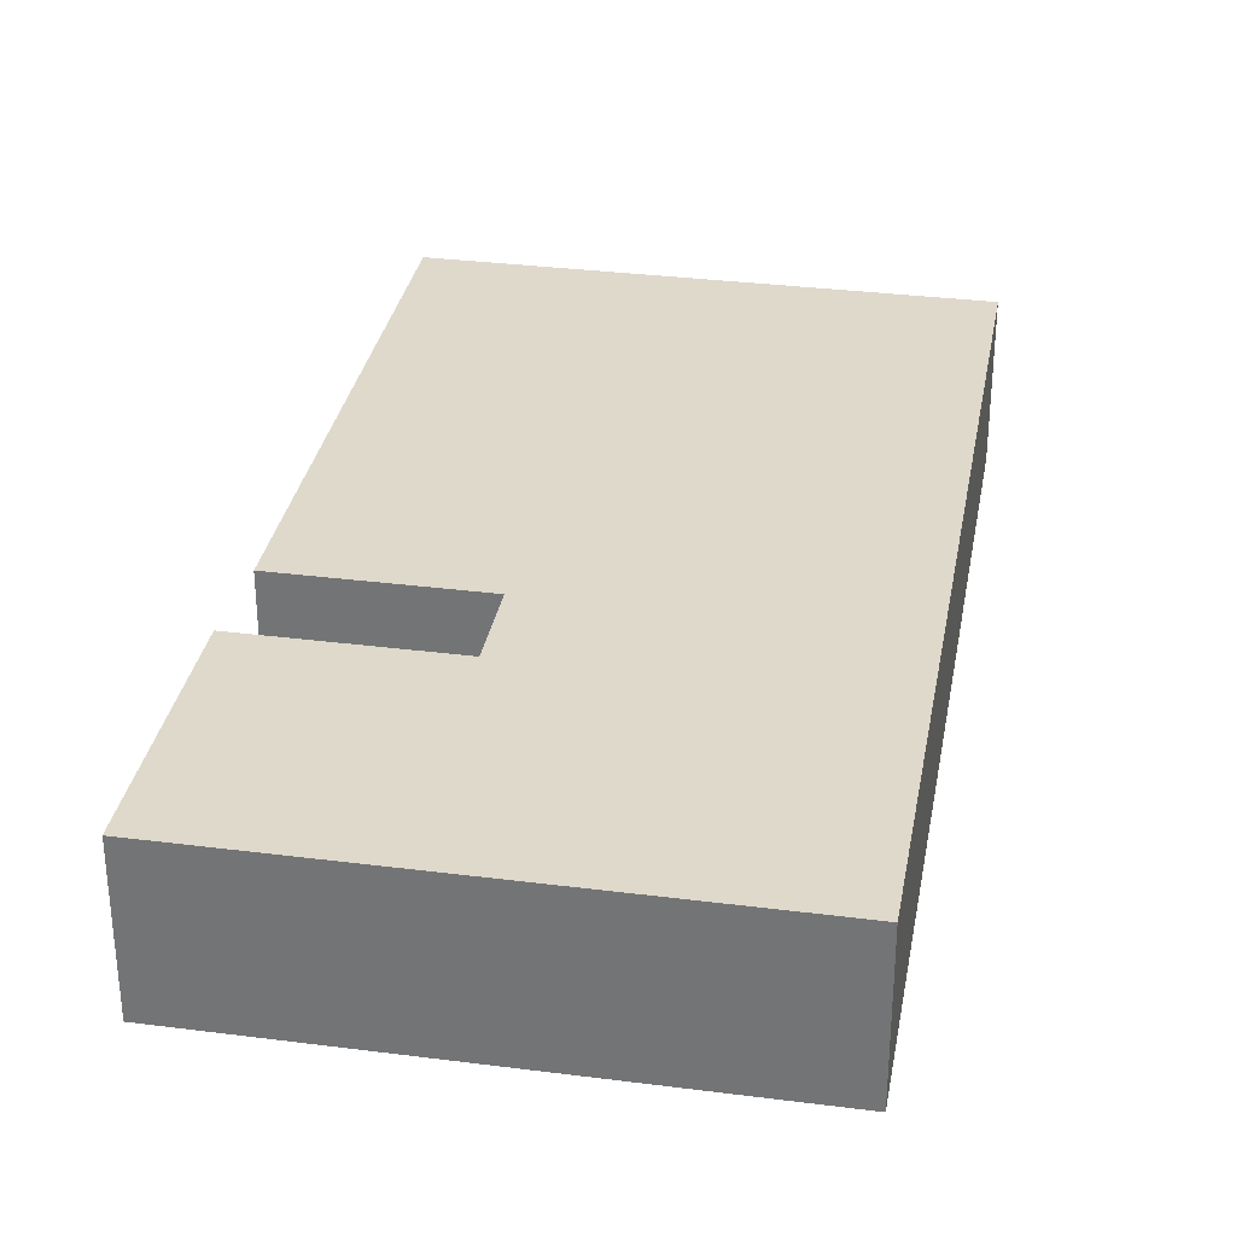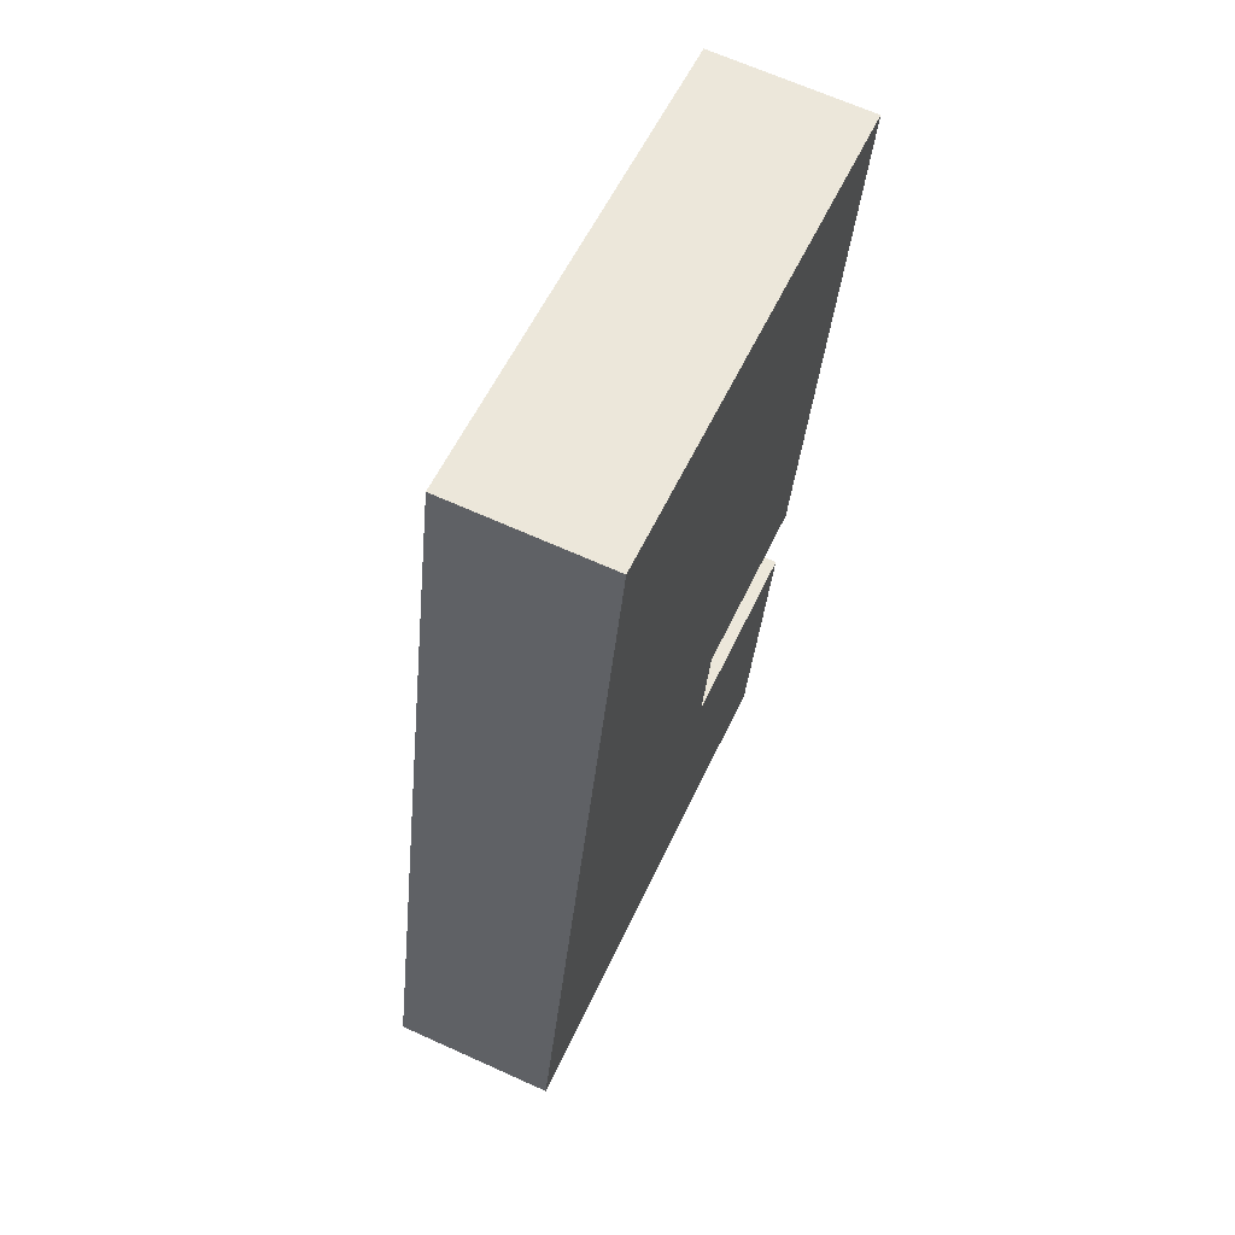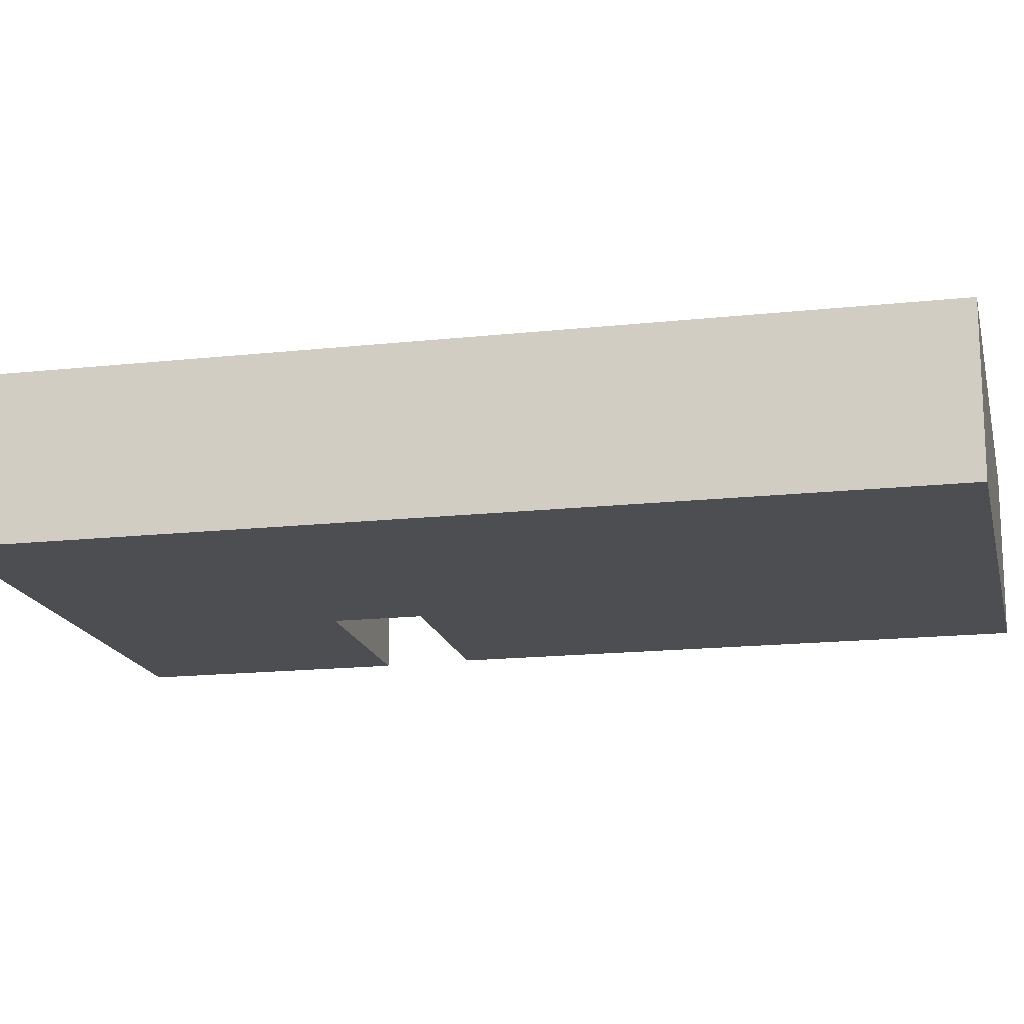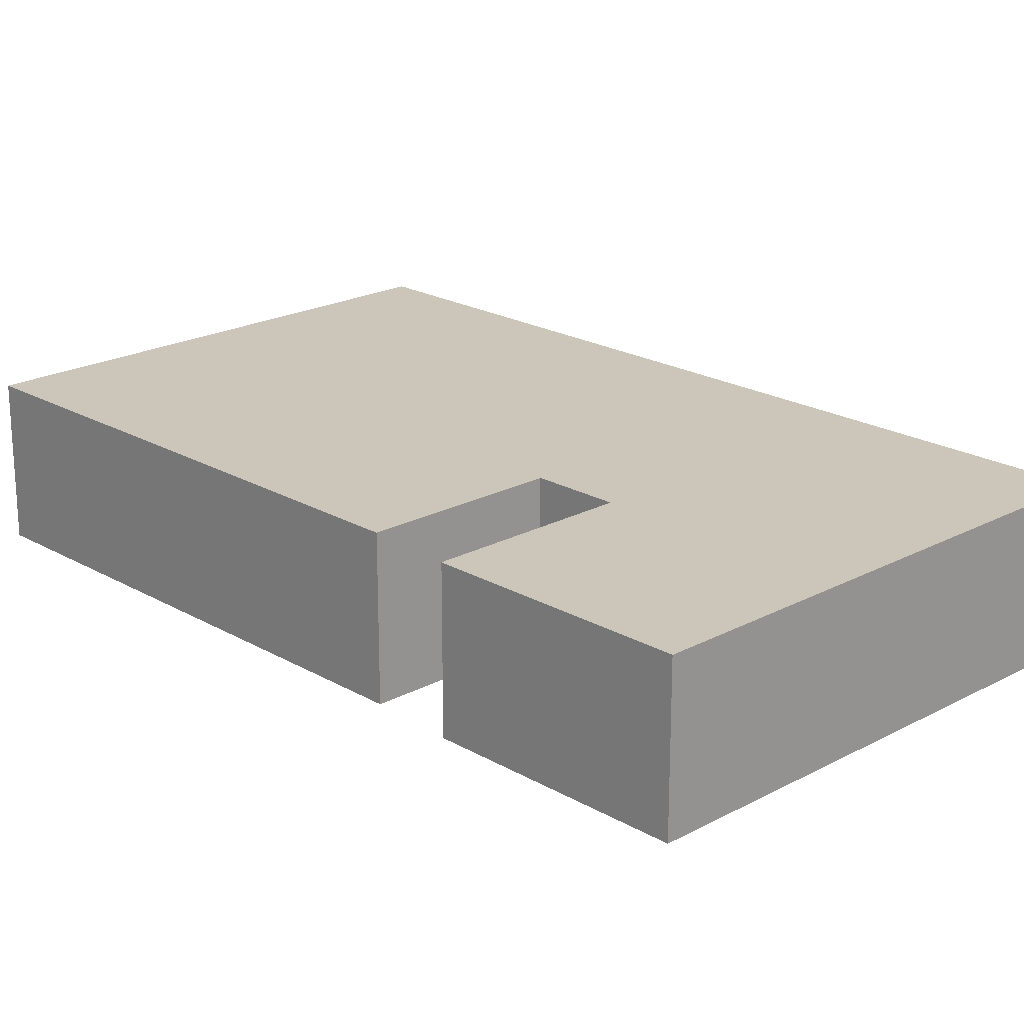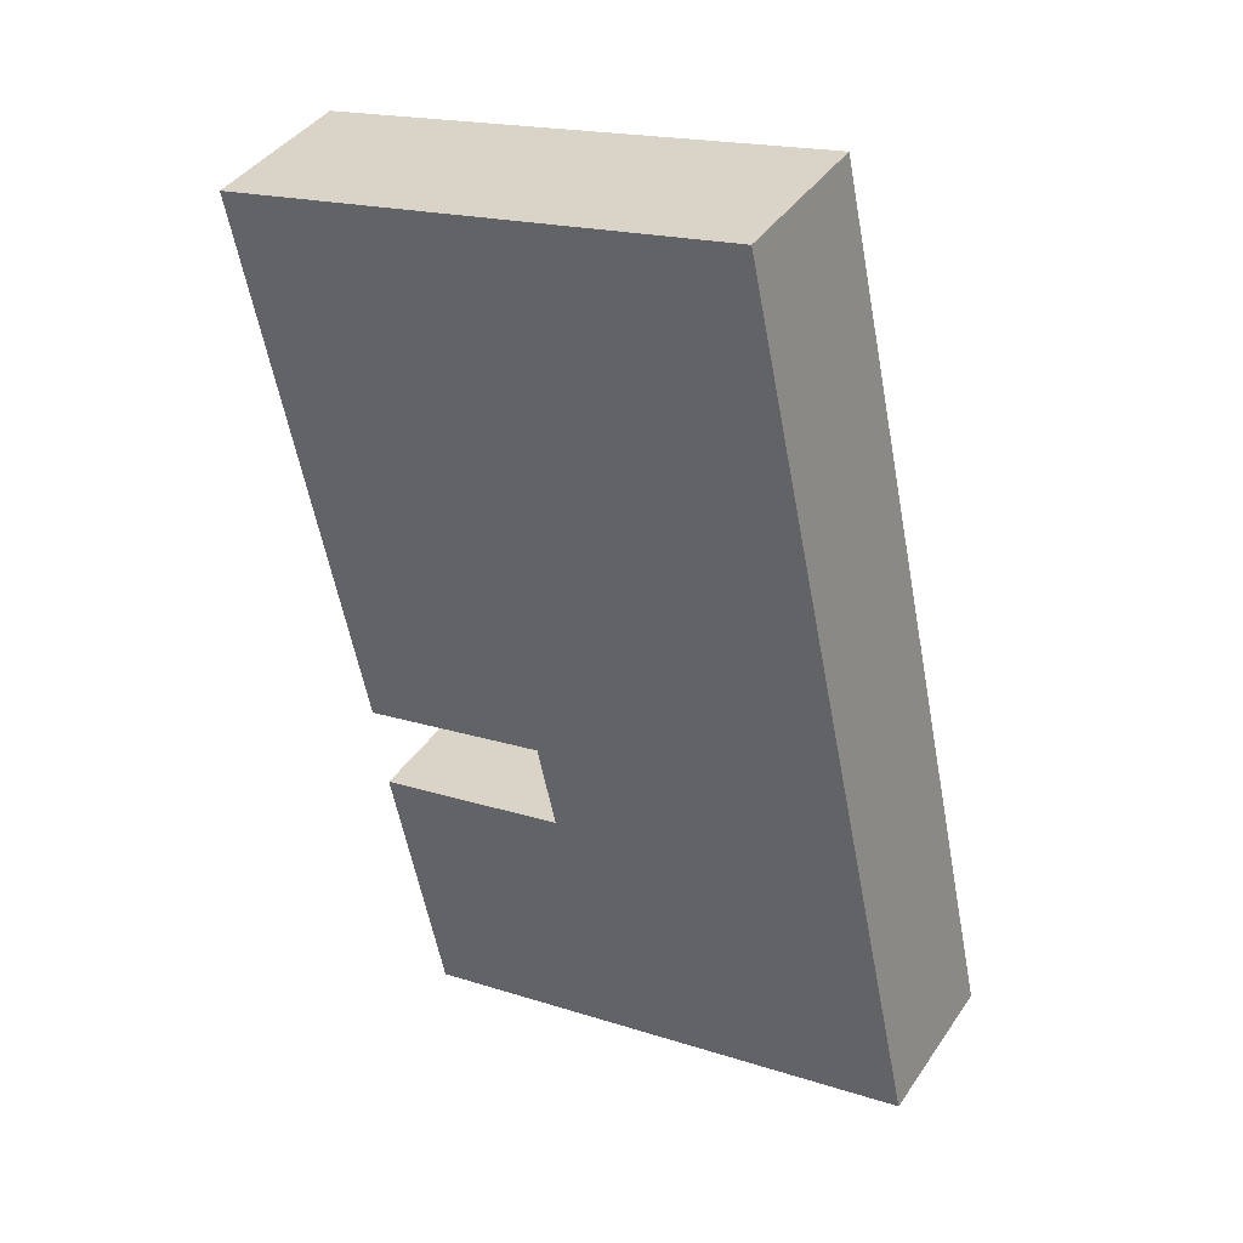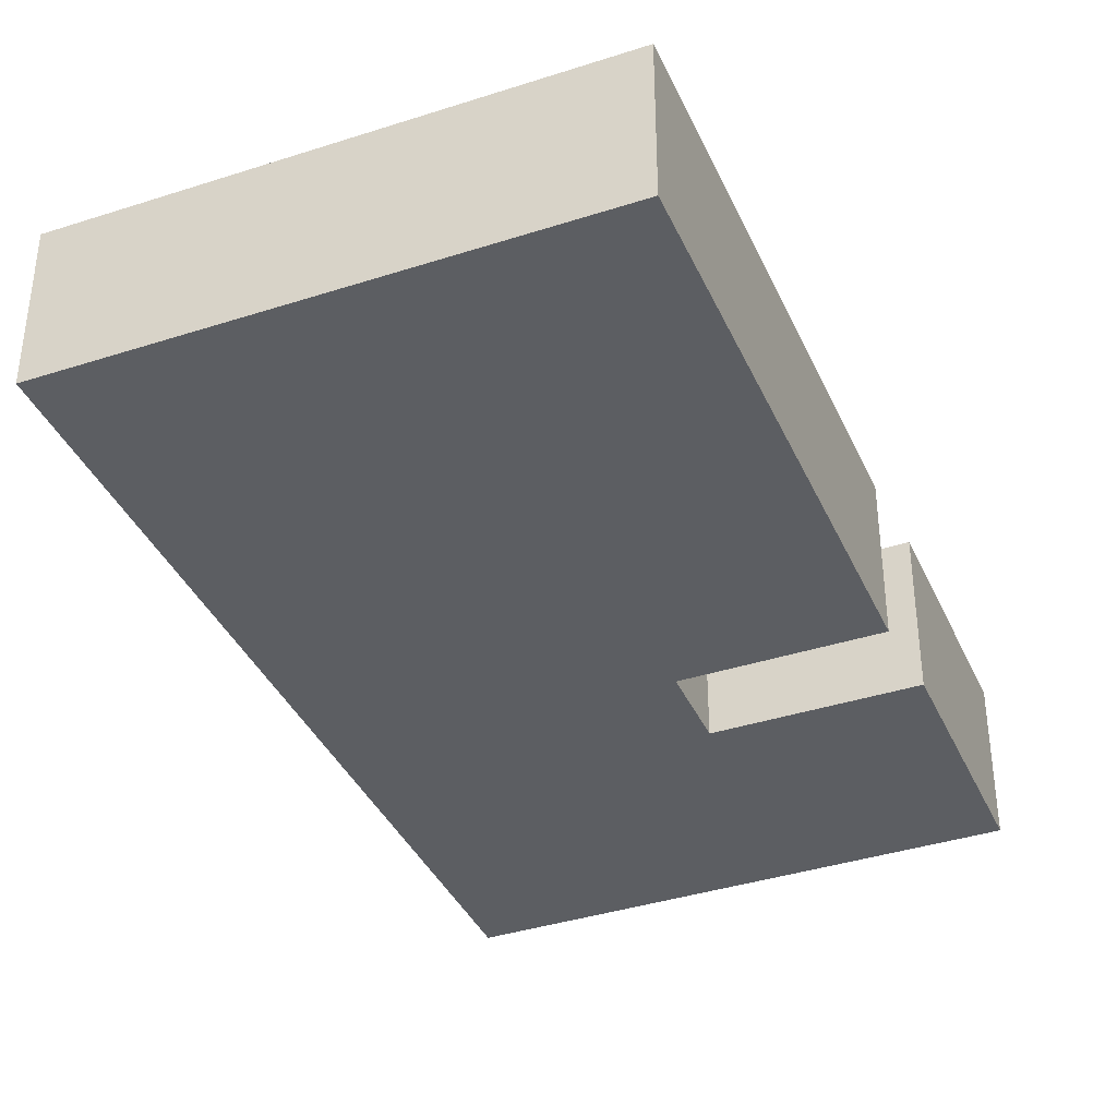
<metadata>
{"format":"obj","ext":"obj","renderer":"f3d","projection":"perspective","resolution":1024,"background":"white","views":[{"elev":32.3,"azim":-157.7,"up":"+Y"},{"elev":66.8,"azim":-65.6,"up":"+Z"},{"elev":-16.6,"azim":-65.3,"up":"+Y"},{"elev":20.9,"azim":148.2,"up":"+Y"},{"elev":40.3,"azim":-149.1,"up":"+Z"},{"elev":-38.1,"azim":34.5,"up":"+Y"}]}
</metadata>
<code>
v  11.6 9.764 53.9
v  22.97 9.764 11.12
v  4.593 9.764 21.37
v  22.99 9.764 11.21
v  24.07 9.764 16.21
v  24.09 9.764 16.32
v  24.19 9.764 16.29
v  35.69 9.764 13.82
v  37.28 9.764 21.19
v  28.93 9.764 50.16
v  32.7 9.764 49.35
v  42.87 9.764 47.15
v  19.86 9.764 52.12
v  31.36 9.764 49.63
v  34.85 9.764 48.88
v  2.084 9.764 9.681
v  10.76 9.764 -2.317
v  0 9.764 5.979e-16
v  19.77 9.764 -4.256
v  31.59 9.764 -6.801
v  3.322 9.764 15.45
v  23.07 9.764 11.09
v  34.9 9.764 8.548
v  4.399 9.764 20.46
v  4.556 9.764 21.19
v  31.59 4.164e-16 -6.801
v  19.77 2.606e-16 -4.256
v  10.76 1.419e-16 -2.317
v  0 0 0
v  35.69 -8.461e-16 13.82
v  24.19 -9.977e-16 16.29
v  24.09 -9.99e-16 16.32
v  2.084 -5.928e-16 9.681
v  3.322 -9.459e-16 15.45
v  4.399 -1.253e-15 20.46
v  4.556 -1.298e-15 21.19
v  4.593 -1.308e-15 21.37
v  11.6 -3.301e-15 53.9
v  19.86 -3.191e-15 52.12
v  28.93 -3.071e-15 50.16
v  31.36 -3.039e-15 49.63
v  32.7 -3.022e-15 49.35
v  34.85 -2.993e-15 48.88
v  42.87 -2.887e-15 47.15
v  22.97 -6.806e-16 11.12
v  34.9 -5.234e-16 8.548
v  23.07 -6.793e-16 11.09
v  37.28 -1.298e-15 21.19
v  24.07 -9.929e-16 16.21
v  22.99 -6.866e-16 11.21
g defaultobject
f 1 2 3
f 2 1 4
f 4 1 5
f 5 1 6
f 6 1 7
f 7 1 8
f 8 1 9
f 9 1 10
f 9 10 11
f 9 11 12
f 10 1 13
f 11 10 14
f 12 11 15
f 16 17 18
f 17 16 19
f 19 16 20
f 20 16 21
f 20 21 2
f 20 2 22
f 20 22 23
f 2 21 24
f 2 24 25
f 2 25 3
f 26 19 20
f 19 26 27
f 19 27 17
f 17 27 28
f 17 28 18
f 18 28 29
f 30 7 8
f 7 30 31
f 7 31 6
f 6 31 32
f 29 16 18
f 16 29 33
f 16 33 21
f 21 33 34
f 21 34 24
f 24 34 35
f 24 35 25
f 25 35 3
f 3 35 1
f 1 35 36
f 1 36 37
f 1 37 38
f 38 13 1
f 13 38 39
f 13 39 10
f 10 39 40
f 10 40 14
f 14 40 11
f 11 40 15
f 15 40 41
f 15 41 12
f 12 41 42
f 12 42 43
f 12 43 44
f 45 22 2
f 22 45 23
f 23 45 46
f 46 45 47
f 44 9 12
f 9 44 48
f 9 48 8
f 8 48 30
f 32 5 6
f 5 32 4
f 4 32 2
f 2 32 49
f 2 49 50
f 2 50 45
f 46 20 23
f 20 46 26
f 28 32 29
f 32 28 49
f 49 28 50
f 50 28 45
f 45 28 47
f 47 28 46
f 46 28 27
f 46 27 26
f 37 39 38
f 39 37 40
f 40 37 41
f 41 37 42
f 42 37 43
f 43 37 36
f 43 36 35
f 43 35 34
f 43 34 44
f 44 34 33
f 44 33 29
f 44 29 32
f 44 32 48
f 48 32 31
f 48 31 30

</code>
